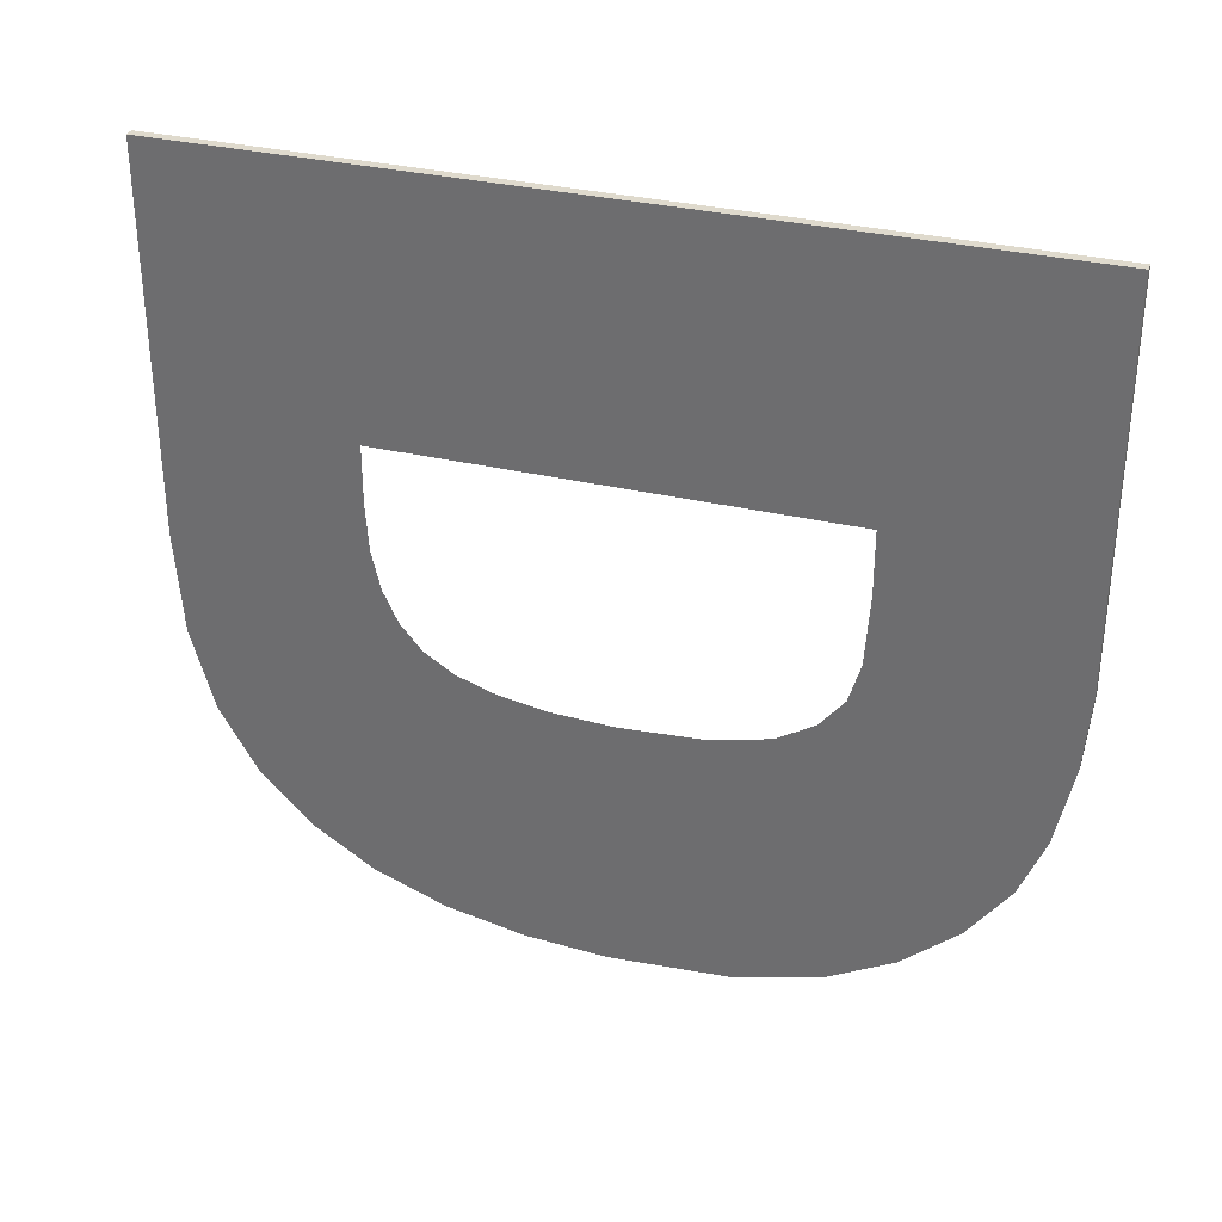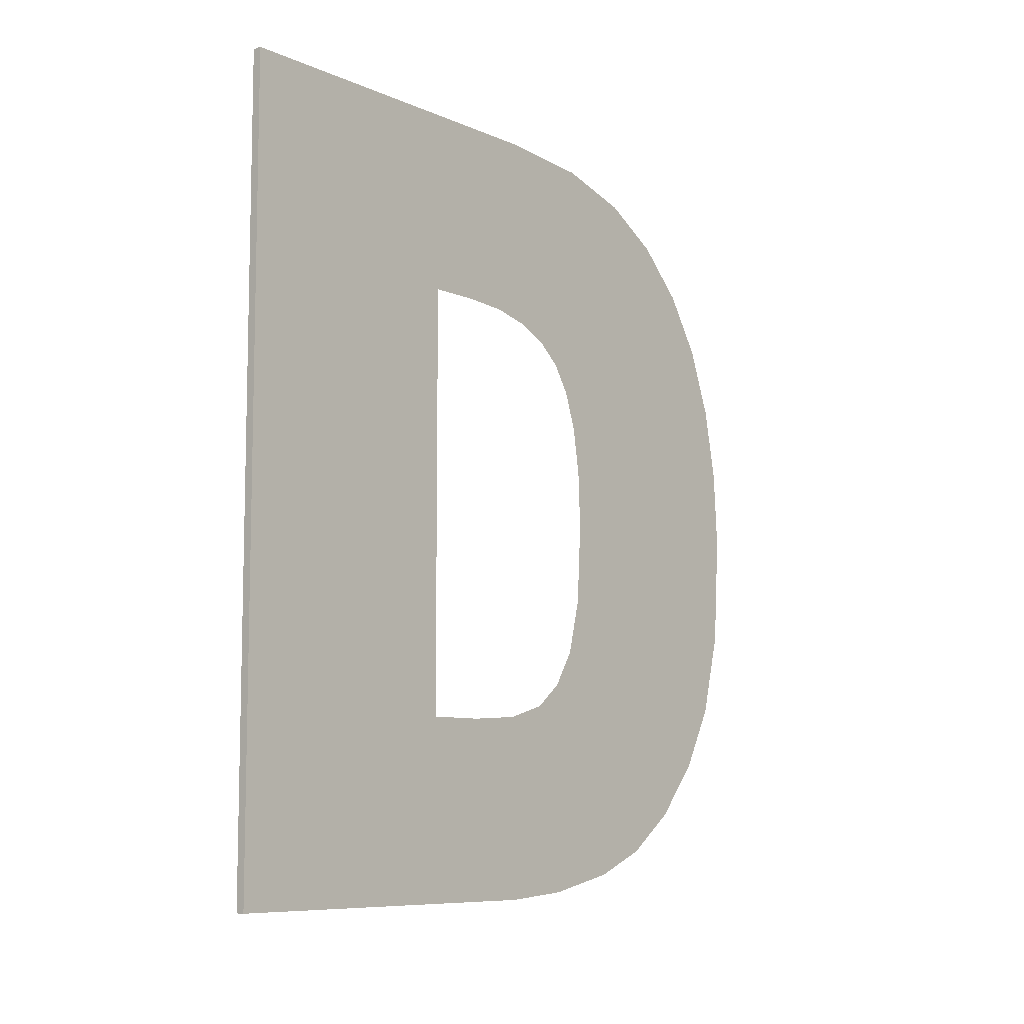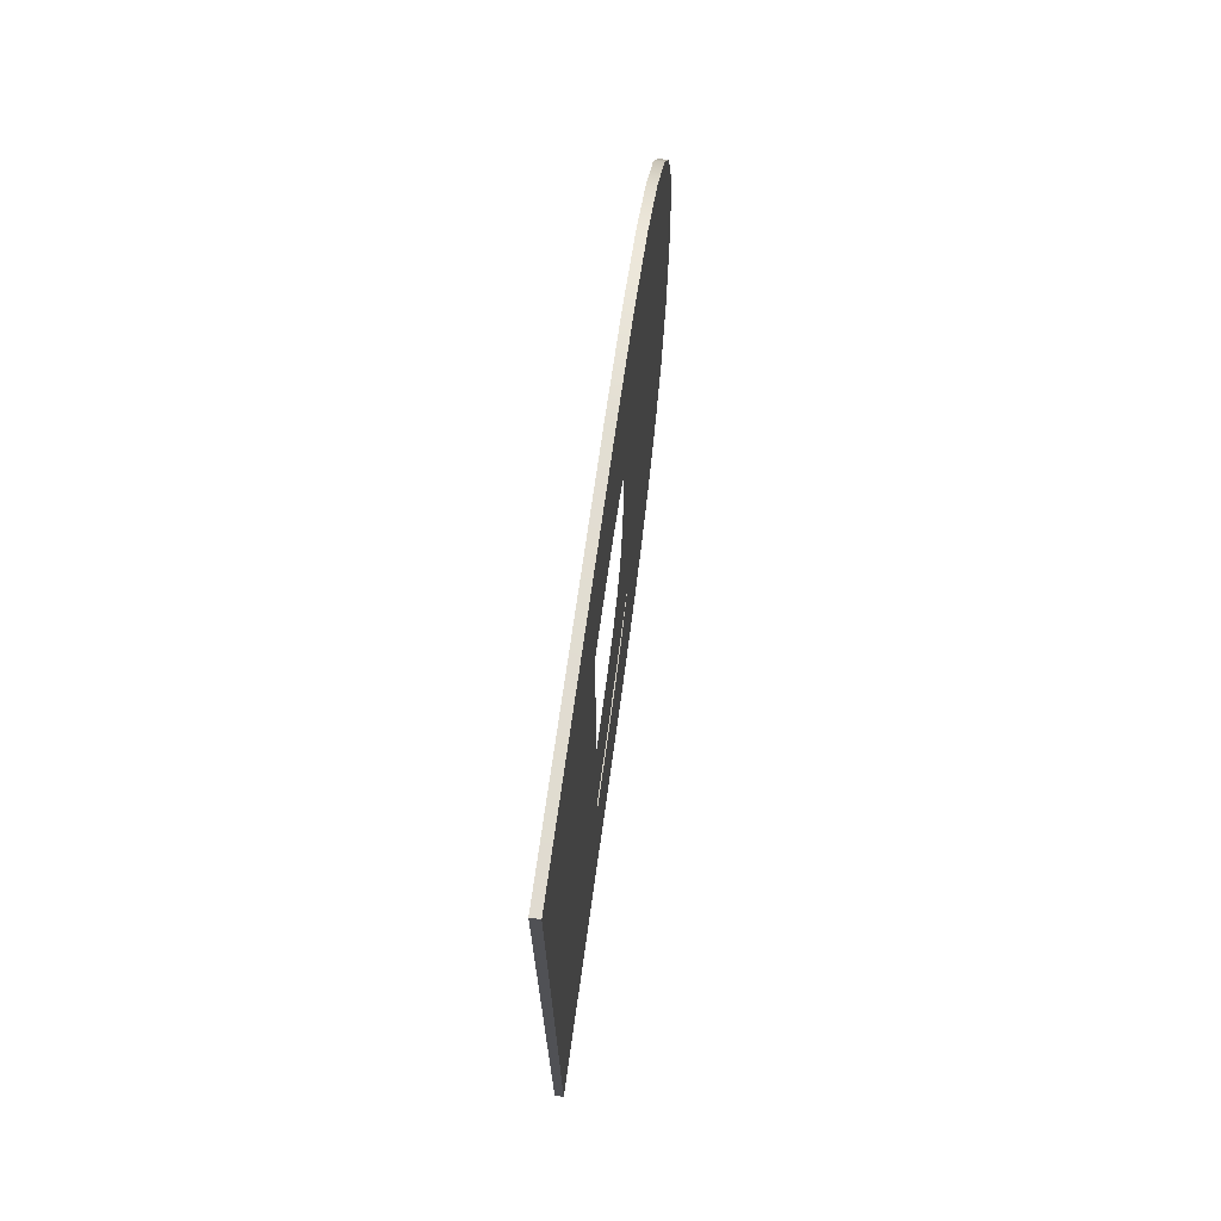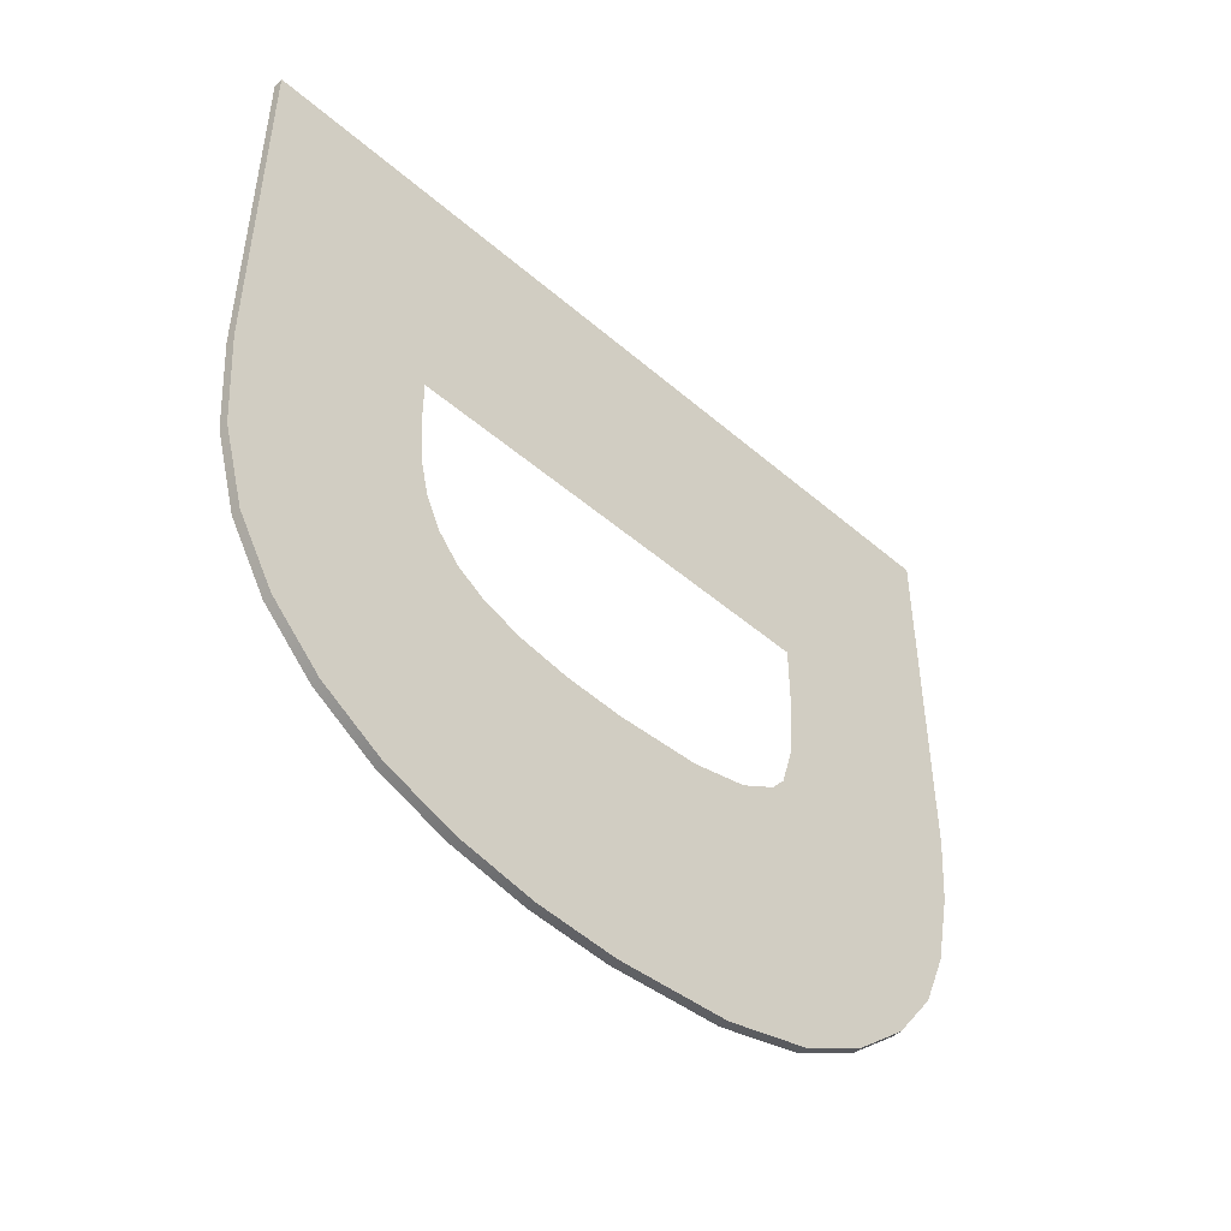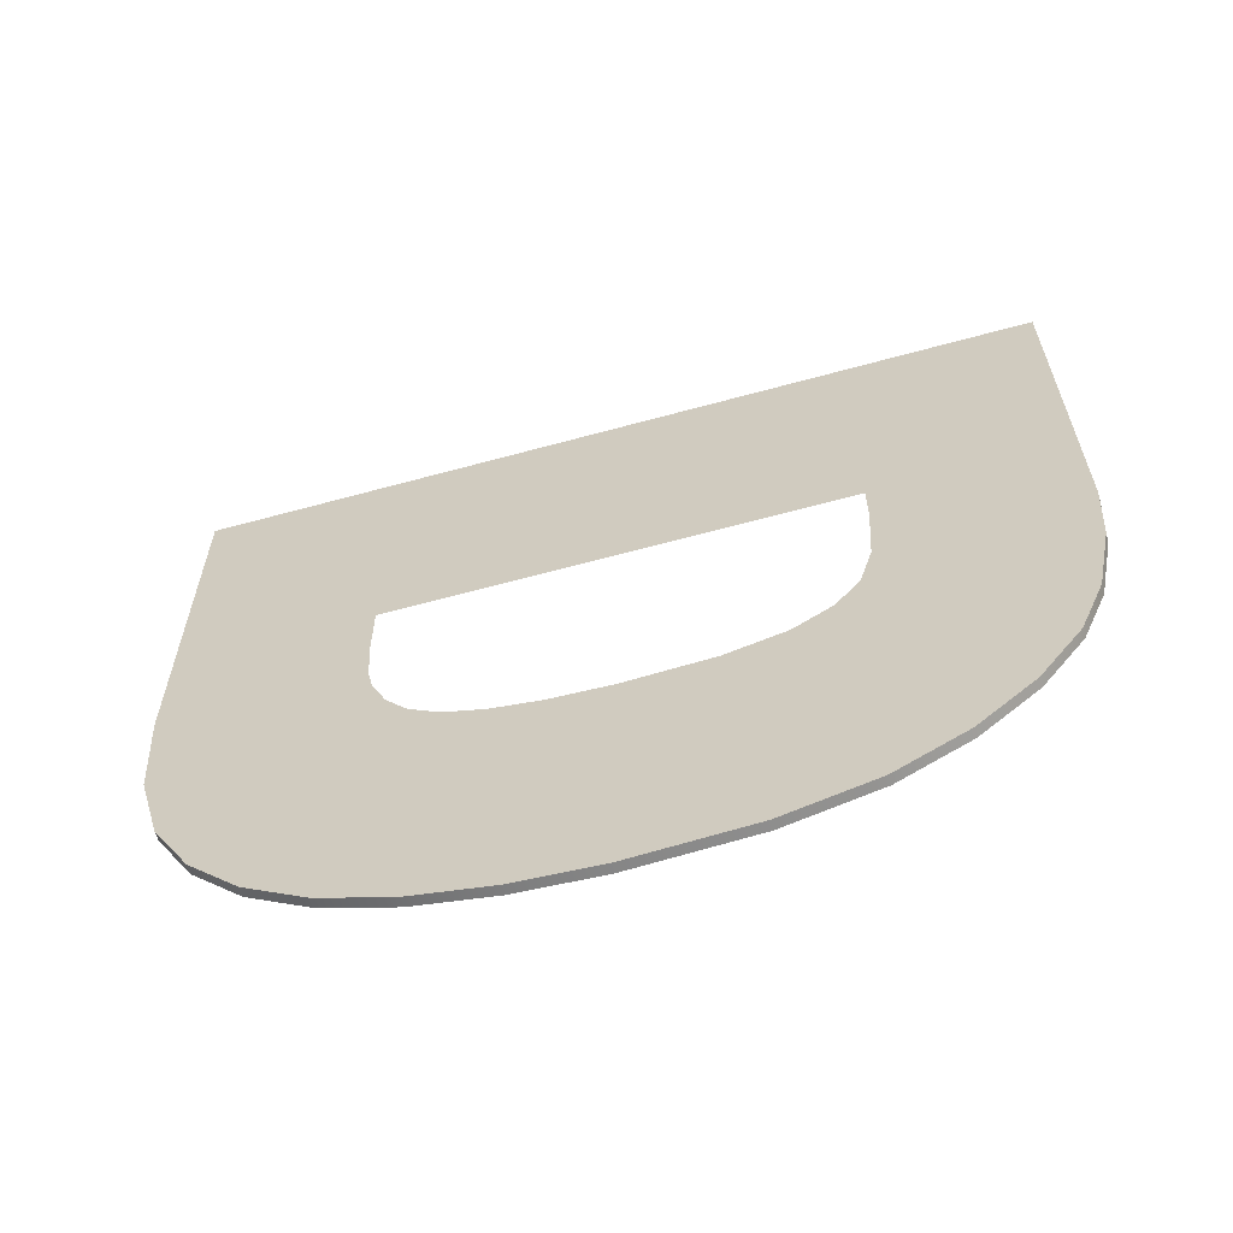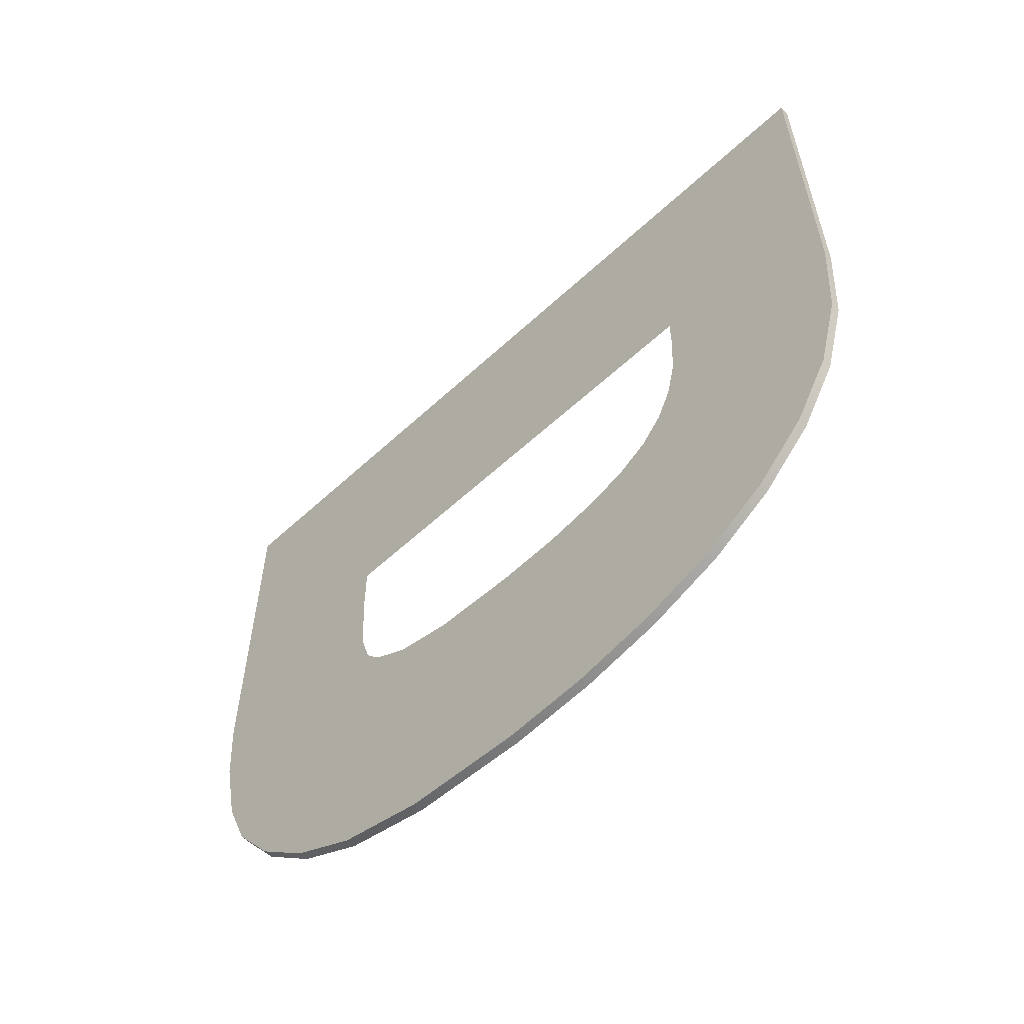
<metadata>
{"format":"obj","ext":"obj","renderer":"f3d","projection":"perspective","resolution":1024,"background":"white","views":[{"elev":32.6,"azim":-71.8,"up":"+Z"},{"elev":-8.5,"azim":40.7,"up":"+Y"},{"elev":70.1,"azim":7.9,"up":"+Y"},{"elev":-47.6,"azim":-134.1,"up":"+Z"},{"elev":-61.9,"azim":-74.4,"up":"+Z"},{"elev":-58.6,"azim":133.6,"up":"+Z"}]}
</metadata>
<code>
o #ID77
v 0.4172 -0.2956 -0.02712
v 0.4172 -0.3035 -0.03788
v 0.4172 -0.3304 -0.02712
v 0.4172 -0.2956 -0.04311
v 0.4172 -0.3035 -0.04057
v 0.4172 -0.3036 -0.04251
v 0.4172 -0.304 -0.04416
v 0.4172 -0.2959 -0.04739
v 0.4172 -0.3046 -0.04551
v 0.4172 -0.3055 -0.04656
v 0.4172 -0.3067 -0.04735
v 0.4172 -0.3084 -0.04791
v 0.4172 -0.2969 -0.05075
v 0.4172 -0.3105 -0.04825
v 0.4172 -0.3131 -0.04836
v 0.4172 -0.3295 -0.04953
v 0.4172 -0.3284 -0.05203
v 0.4172 -0.2984 -0.05341
v 0.4172 -0.3267 -0.05438
v 0.4172 -0.3005 -0.05556
v 0.4172 -0.3244 -0.05639
v 0.4172 -0.3031 -0.0572
v 0.4172 -0.3215 -0.0579
v 0.4172 -0.3061 -0.05832
v 0.4172 -0.3178 -0.05886
v 0.4172 -0.3094 -0.05896
v 0.4172 -0.3129 -0.05918
v 0.4172 -0.3225 -0.03788
v 0.4172 -0.3304 -0.04311
v 0.4172 -0.3225 -0.04052
v 0.4172 -0.3223 -0.04341
v 0.4172 -0.3302 -0.04615
v 0.4172 -0.3218 -0.04532
v 0.4172 -0.3207 -0.04659
v 0.4172 -0.3191 -0.04756
v 0.4172 -0.3167 -0.04816
v 0.4172 -0.3131 -0.04836
v 0.4172 -0.3167 -0.04816
v 0.4172 -0.3295 -0.04953
v 0.4172 -0.3191 -0.04756
v 0.4172 -0.3207 -0.04659
v 0.4172 -0.3302 -0.04615
v 0.4172 -0.3218 -0.04532
v 0.4172 -0.3223 -0.04341
v 0.4172 -0.3304 -0.04311
v 0.4172 -0.3225 -0.04052
v 0.4172 -0.3225 -0.03788
v 0.4172 -0.3035 -0.03788
v 0.4172 -0.3304 -0.02712
v 0.4172 -0.3129 -0.05918
v 0.4172 -0.3094 -0.05896
v 0.4172 -0.3178 -0.05886
v 0.4172 -0.3061 -0.05832
v 0.4172 -0.3215 -0.0579
v 0.4172 -0.3031 -0.0572
v 0.4172 -0.3244 -0.05639
v 0.4172 -0.3005 -0.05556
v 0.4172 -0.3267 -0.05438
v 0.4172 -0.2984 -0.05341
v 0.4172 -0.3284 -0.05203
v 0.4172 -0.2969 -0.05075
v 0.4172 -0.3105 -0.04825
v 0.4172 -0.3084 -0.04791
v 0.4172 -0.2959 -0.04739
v 0.4172 -0.3067 -0.04735
v 0.4172 -0.3055 -0.04656
v 0.4172 -0.3046 -0.04551
v 0.4172 -0.304 -0.04416
v 0.4172 -0.2956 -0.04311
v 0.4172 -0.3036 -0.04251
v 0.4172 -0.3035 -0.04057
v 0.4172 -0.2956 -0.02712
v 0.4176 -0.2956 -0.02712
v 0.4172 -0.2956 -0.04311
v 0.4172 -0.2956 -0.02712
v 0.4176 -0.2956 -0.04311
v 0.4176 -0.2956 -0.04311
v 0.4176 -0.2956 -0.02712
v 0.4172 -0.2956 -0.04311
v 0.4172 -0.2956 -0.02712
v 0.4172 -0.2959 -0.04739
v 0.4176 -0.2959 -0.04739
v 0.4176 -0.2959 -0.04739
v 0.4172 -0.2959 -0.04739
v 0.4172 -0.2969 -0.05075
v 0.4176 -0.2969 -0.05075
v 0.4176 -0.2969 -0.05075
v 0.4172 -0.2969 -0.05075
v 0.4172 -0.2984 -0.05341
v 0.4176 -0.2984 -0.05341
v 0.4176 -0.2984 -0.05341
v 0.4172 -0.2984 -0.05341
v 0.4172 -0.3005 -0.05556
v 0.4176 -0.3005 -0.05556
v 0.4176 -0.3005 -0.05556
v 0.4172 -0.3005 -0.05556
v 0.4176 -0.3031 -0.0572
v 0.4172 -0.3031 -0.0572
v 0.4176 -0.3031 -0.0572
v 0.4172 -0.3031 -0.0572
v 0.4176 -0.3061 -0.05832
v 0.4172 -0.3061 -0.05832
v 0.4176 -0.3061 -0.05832
v 0.4172 -0.3061 -0.05832
v 0.4176 -0.3094 -0.05896
v 0.4172 -0.3094 -0.05896
v 0.4176 -0.3094 -0.05896
v 0.4172 -0.3094 -0.05896
v 0.4176 -0.3129 -0.05918
v 0.4172 -0.3129 -0.05918
v 0.4176 -0.3129 -0.05918
v 0.4172 -0.3129 -0.05918
v 0.4176 -0.3178 -0.05886
v 0.4172 -0.3178 -0.05886
v 0.4176 -0.3178 -0.05886
v 0.4172 -0.3178 -0.05886
v 0.4176 -0.3215 -0.0579
v 0.4172 -0.3215 -0.0579
v 0.4176 -0.3215 -0.0579
v 0.4172 -0.3215 -0.0579
v 0.4176 -0.3244 -0.05639
v 0.4172 -0.3244 -0.05639
v 0.4176 -0.3244 -0.05639
v 0.4172 -0.3244 -0.05639
v 0.4176 -0.3267 -0.05438
v 0.4172 -0.3267 -0.05438
v 0.4176 -0.3267 -0.05438
v 0.4172 -0.3267 -0.05438
v 0.4172 -0.3284 -0.05203
v 0.4176 -0.3284 -0.05203
v 0.4176 -0.3284 -0.05203
v 0.4172 -0.3284 -0.05203
v 0.4172 -0.3295 -0.04953
v 0.4176 -0.3295 -0.04953
v 0.4176 -0.3295 -0.04953
v 0.4172 -0.3295 -0.04953
v 0.4172 -0.3302 -0.04615
v 0.4176 -0.3302 -0.04615
v 0.4176 -0.3302 -0.04615
v 0.4172 -0.3302 -0.04615
v 0.4172 -0.3304 -0.04311
v 0.4176 -0.3304 -0.04311
v 0.4176 -0.3304 -0.04311
v 0.4172 -0.3304 -0.04311
v 0.4172 -0.3304 -0.02712
v 0.4176 -0.3304 -0.02712
v 0.4176 -0.3304 -0.02712
v 0.4172 -0.3304 -0.02712
v 0.4176 -0.2956 -0.02712
v 0.4172 -0.3304 -0.02712
v 0.4176 -0.3304 -0.02712
v 0.4172 -0.2956 -0.02712
v 0.4172 -0.2956 -0.02712
v 0.4176 -0.2956 -0.02712
v 0.4172 -0.3304 -0.02712
v 0.4176 -0.3304 -0.02712
v 0.4176 -0.3304 -0.02712
v 0.4176 -0.3225 -0.03788
v 0.4176 -0.2956 -0.02712
v 0.4176 -0.3304 -0.04311
v 0.4176 -0.3225 -0.04052
v 0.4176 -0.3223 -0.04341
v 0.4176 -0.3302 -0.04615
v 0.4176 -0.3218 -0.04532
v 0.4176 -0.3207 -0.04659
v 0.4176 -0.3295 -0.04953
v 0.4176 -0.3191 -0.04756
v 0.4176 -0.3167 -0.04816
v 0.4176 -0.3131 -0.04836
v 0.4176 -0.3035 -0.03788
v 0.4176 -0.2956 -0.04311
v 0.4176 -0.3035 -0.04057
v 0.4176 -0.3036 -0.04251
v 0.4176 -0.304 -0.04416
v 0.4176 -0.2959 -0.04739
v 0.4176 -0.3046 -0.04551
v 0.4176 -0.3055 -0.04656
v 0.4176 -0.3067 -0.04735
v 0.4176 -0.3084 -0.04791
v 0.4176 -0.2969 -0.05075
v 0.4176 -0.3105 -0.04825
v 0.4176 -0.3284 -0.05203
v 0.4176 -0.2984 -0.05341
v 0.4176 -0.3267 -0.05438
v 0.4176 -0.3005 -0.05556
v 0.4176 -0.3244 -0.05639
v 0.4176 -0.3031 -0.0572
v 0.4176 -0.3215 -0.0579
v 0.4176 -0.3061 -0.05832
v 0.4176 -0.3178 -0.05886
v 0.4176 -0.3094 -0.05896
v 0.4176 -0.3129 -0.05918
v 0.4176 -0.3129 -0.05918
v 0.4176 -0.3178 -0.05886
v 0.4176 -0.3094 -0.05896
v 0.4176 -0.3061 -0.05832
v 0.4176 -0.3215 -0.0579
v 0.4176 -0.3031 -0.0572
v 0.4176 -0.3244 -0.05639
v 0.4176 -0.3005 -0.05556
v 0.4176 -0.3267 -0.05438
v 0.4176 -0.2984 -0.05341
v 0.4176 -0.3284 -0.05203
v 0.4176 -0.2969 -0.05075
v 0.4176 -0.3295 -0.04953
v 0.4176 -0.3131 -0.04836
v 0.4176 -0.3105 -0.04825
v 0.4176 -0.3084 -0.04791
v 0.4176 -0.2959 -0.04739
v 0.4176 -0.3067 -0.04735
v 0.4176 -0.3055 -0.04656
v 0.4176 -0.3046 -0.04551
v 0.4176 -0.304 -0.04416
v 0.4176 -0.2956 -0.04311
v 0.4176 -0.3036 -0.04251
v 0.4176 -0.3035 -0.04057
v 0.4176 -0.3035 -0.03788
v 0.4176 -0.3225 -0.03788
v 0.4176 -0.2956 -0.02712
v 0.4176 -0.3167 -0.04816
v 0.4176 -0.3191 -0.04756
v 0.4176 -0.3207 -0.04659
v 0.4176 -0.3302 -0.04615
v 0.4176 -0.3218 -0.04532
v 0.4176 -0.3223 -0.04341
v 0.4176 -0.3304 -0.04311
v 0.4176 -0.3225 -0.04052
v 0.4176 -0.3304 -0.02712
f 1 2 3
f 2 1 4
f 2 4 5
f 5 4 6
f 6 4 7
f 7 4 8
f 7 8 9
f 9 8 10
f 10 8 11
f 11 8 12
f 12 8 13
f 12 13 14
f 14 13 15
f 15 13 16
f 16 13 17
f 17 13 18
f 17 18 19
f 19 18 20
f 19 20 21
f 21 20 22
f 21 22 23
f 23 22 24
f 23 24 25
f 25 24 26
f 25 26 27
f 3 28 29
f 28 3 2
f 29 28 30
f 29 30 31
f 29 31 32
f 32 31 33
f 32 33 34
f 32 34 16
f 16 34 35
f 16 35 36
f 16 36 15
f 37 38 39
f 38 40 39
f 40 41 39
f 39 41 42
f 41 43 42
f 43 44 42
f 42 44 45
f 44 46 45
f 46 47 45
f 48 49 47
f 45 47 49
f 50 51 52
f 51 53 52
f 52 53 54
f 53 55 54
f 54 55 56
f 55 57 56
f 56 57 58
f 57 59 58
f 58 59 60
f 59 61 60
f 60 61 39
f 39 61 37
f 37 61 62
f 62 61 63
f 61 64 63
f 63 64 65
f 65 64 66
f 66 64 67
f 67 64 68
f 64 69 68
f 68 69 70
f 70 69 71
f 71 69 48
f 69 72 48
f 49 48 72
f 73 74 75
f 74 73 76
f 77 78 79
f 80 79 78
f 76 81 74
f 81 76 82
f 83 77 84
f 79 84 77
f 82 85 81
f 85 82 86
f 87 83 88
f 84 88 83
f 86 89 85
f 89 86 90
f 91 87 92
f 88 92 87
f 90 93 89
f 93 90 94
f 95 91 96
f 92 96 91
f 93 97 98
f 97 93 94
f 95 96 99
f 100 99 96
f 98 101 102
f 101 98 97
f 99 100 103
f 104 103 100
f 102 105 106
f 105 102 101
f 103 104 107
f 108 107 104
f 106 109 110
f 109 106 105
f 107 108 111
f 112 111 108
f 110 113 114
f 113 110 109
f 111 112 115
f 116 115 112
f 114 117 118
f 117 114 113
f 115 116 119
f 120 119 116
f 118 121 122
f 121 118 117
f 119 120 123
f 124 123 120
f 122 125 126
f 125 122 121
f 123 124 127
f 128 127 124
f 125 129 126
f 129 125 130
f 131 127 132
f 128 132 127
f 130 133 129
f 133 130 134
f 135 131 136
f 132 136 131
f 134 137 133
f 137 134 138
f 139 135 140
f 136 140 135
f 138 141 137
f 141 138 142
f 143 139 144
f 140 144 139
f 142 145 141
f 145 142 146
f 147 143 148
f 144 148 143
f 149 150 151
f 150 149 152
f 153 154 155
f 156 155 154
f 157 158 159
f 158 157 160
f 158 160 161
f 161 160 162
f 162 160 163
f 162 163 164
f 164 163 165
f 165 163 166
f 165 166 167
f 167 166 168
f 168 166 169
f 159 170 171
f 170 159 158
f 171 170 172
f 171 172 173
f 171 173 174
f 171 174 175
f 175 174 176
f 175 176 177
f 175 177 178
f 175 178 179
f 175 179 180
f 180 179 181
f 180 181 169
f 180 169 166
f 180 166 182
f 180 182 183
f 183 182 184
f 183 184 185
f 185 184 186
f 185 186 187
f 187 186 188
f 187 188 189
f 189 188 190
f 189 190 191
f 191 190 192
f 193 194 195
f 195 194 196
f 194 197 196
f 196 197 198
f 197 199 198
f 198 199 200
f 199 201 200
f 200 201 202
f 201 203 202
f 202 203 204
f 203 205 204
f 205 206 204
f 206 207 204
f 207 208 204
f 204 208 209
f 208 210 209
f 210 211 209
f 211 212 209
f 212 213 209
f 209 213 214
f 213 215 214
f 215 216 214
f 216 217 214
f 218 219 217
f 214 217 219
f 206 205 220
f 220 205 221
f 221 205 222
f 205 223 222
f 222 223 224
f 224 223 225
f 223 226 225
f 225 226 227
f 227 226 218
f 226 228 218
f 219 218 228

</code>
